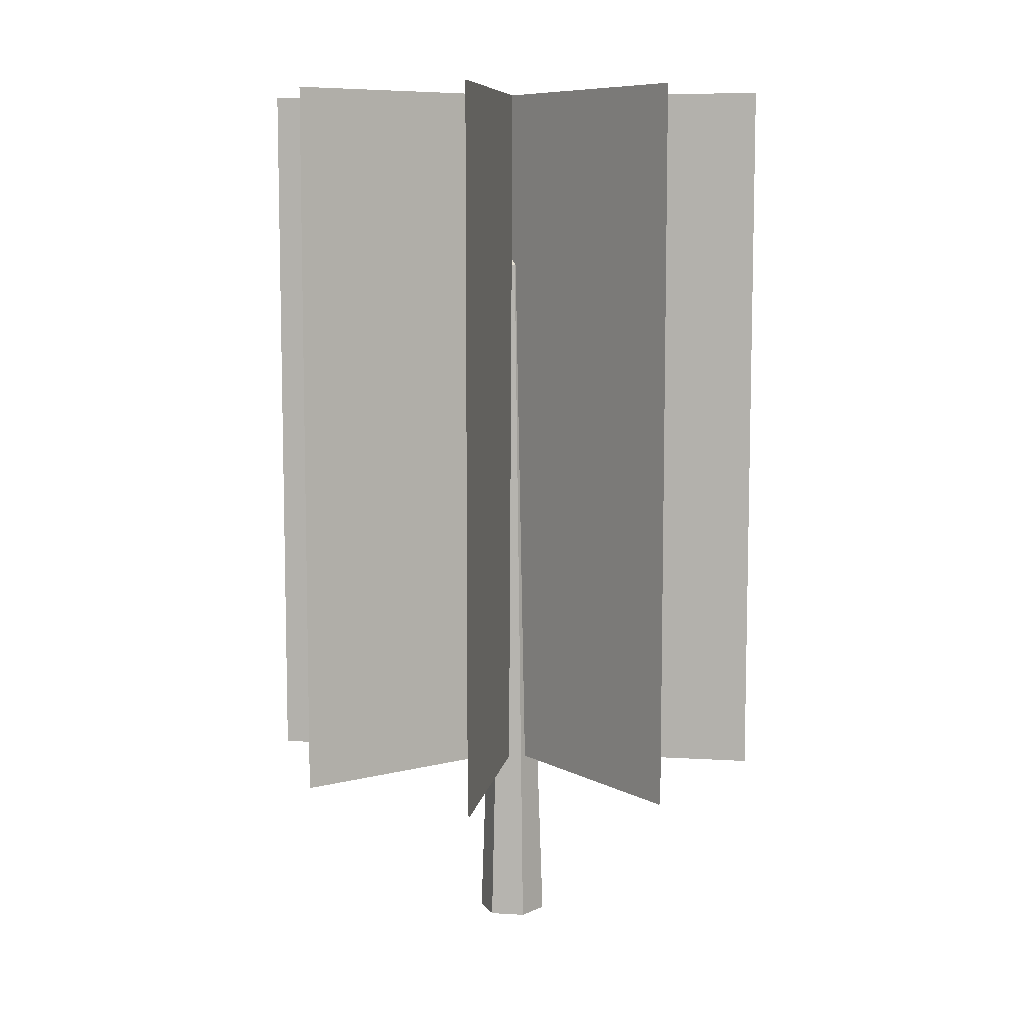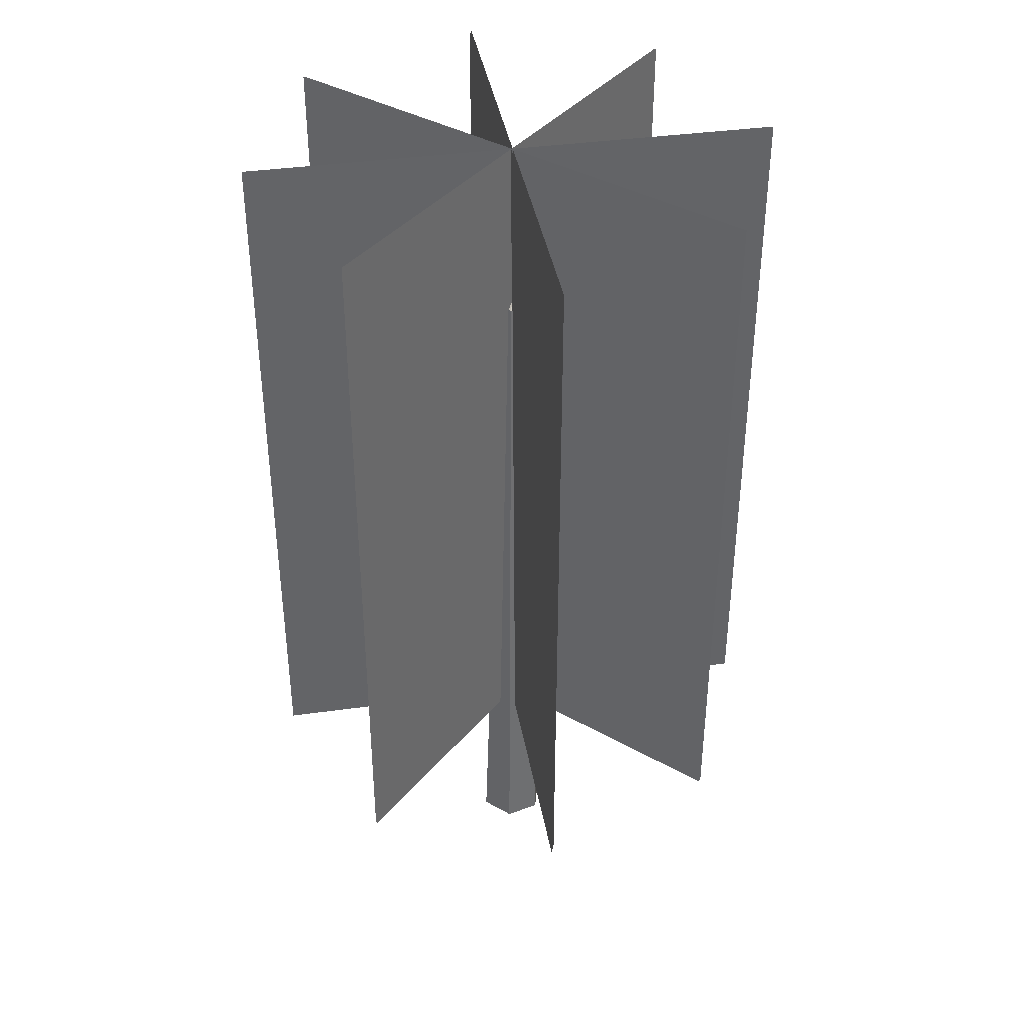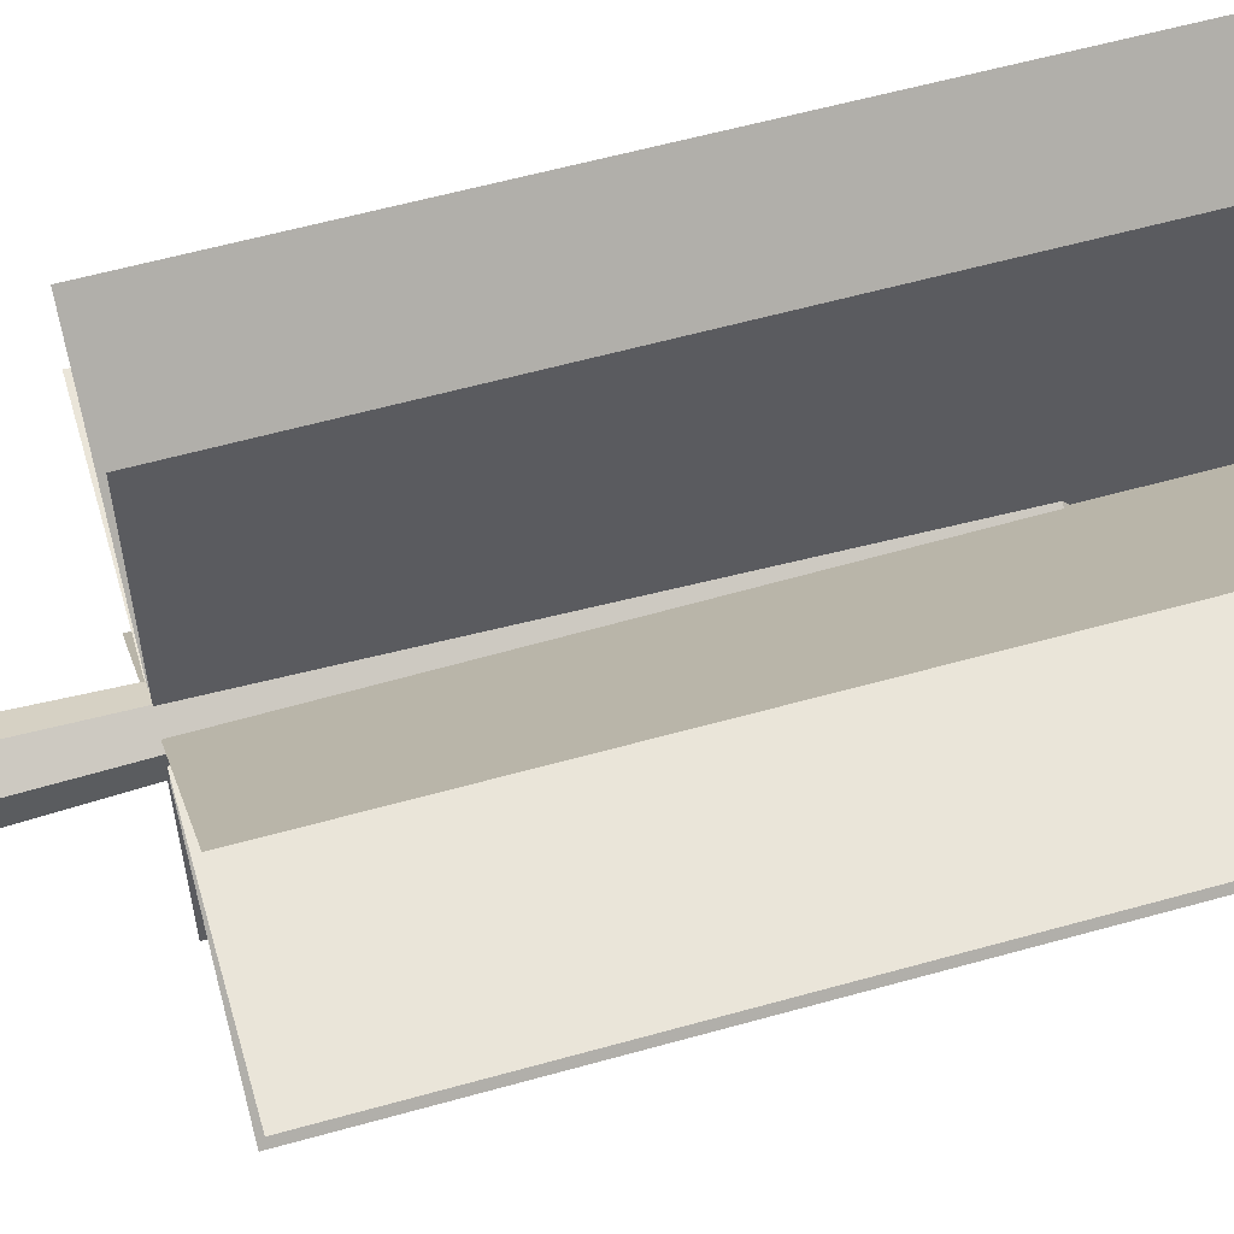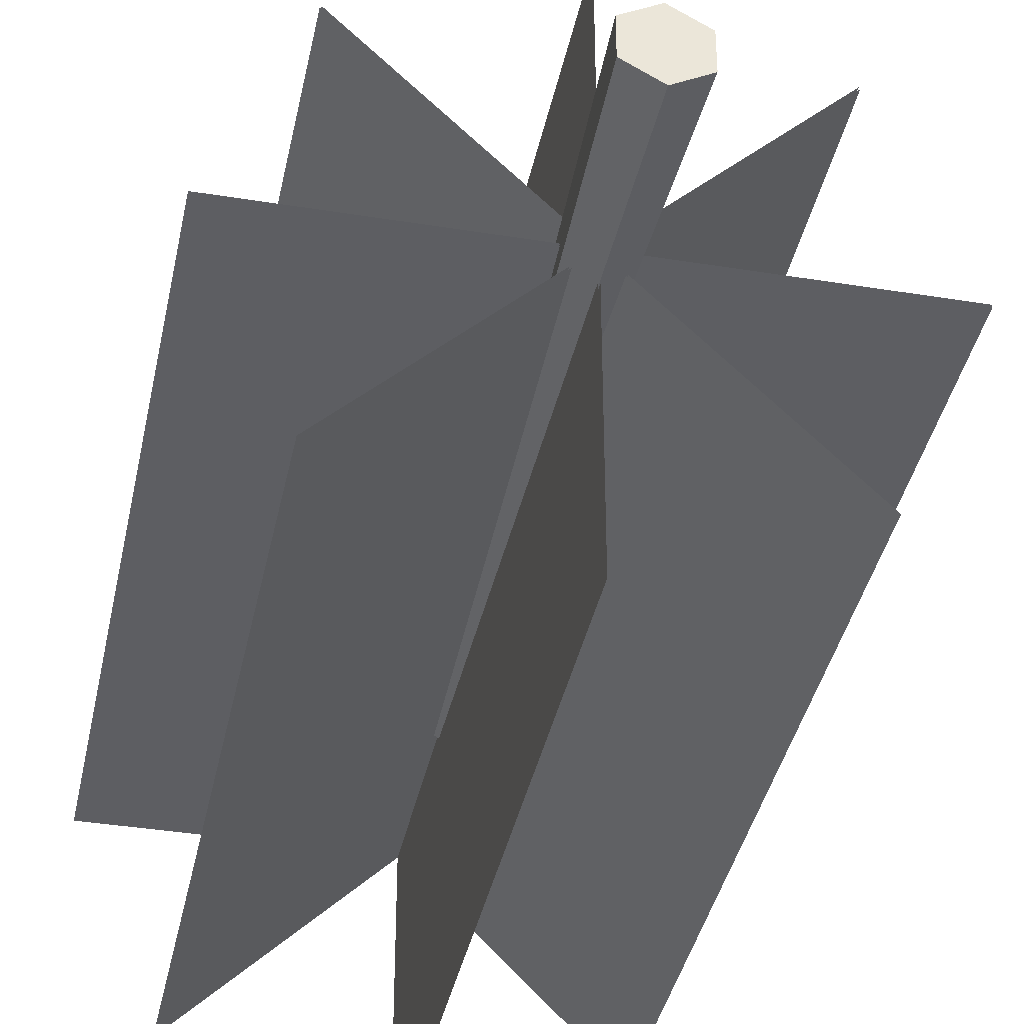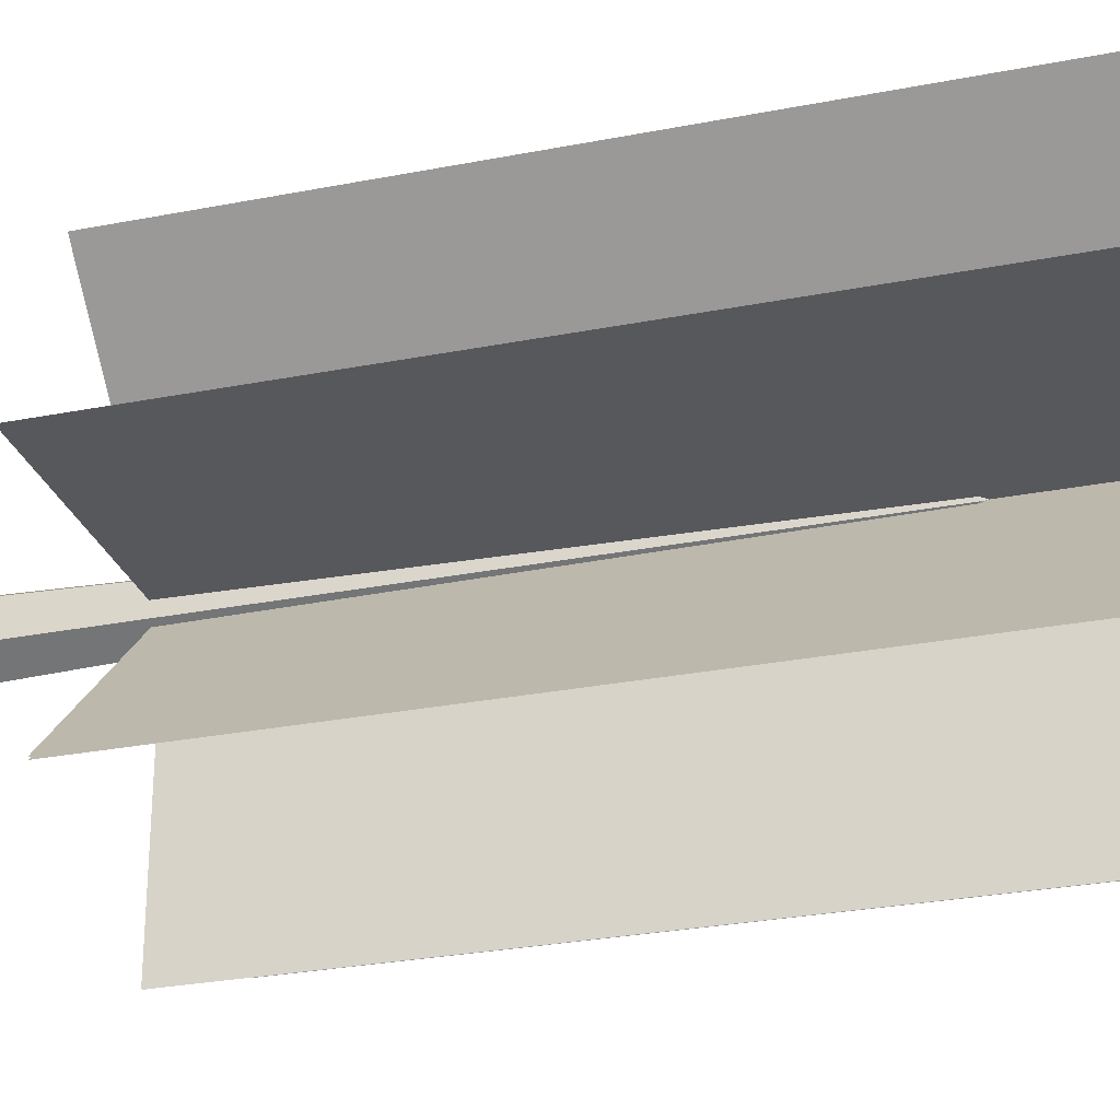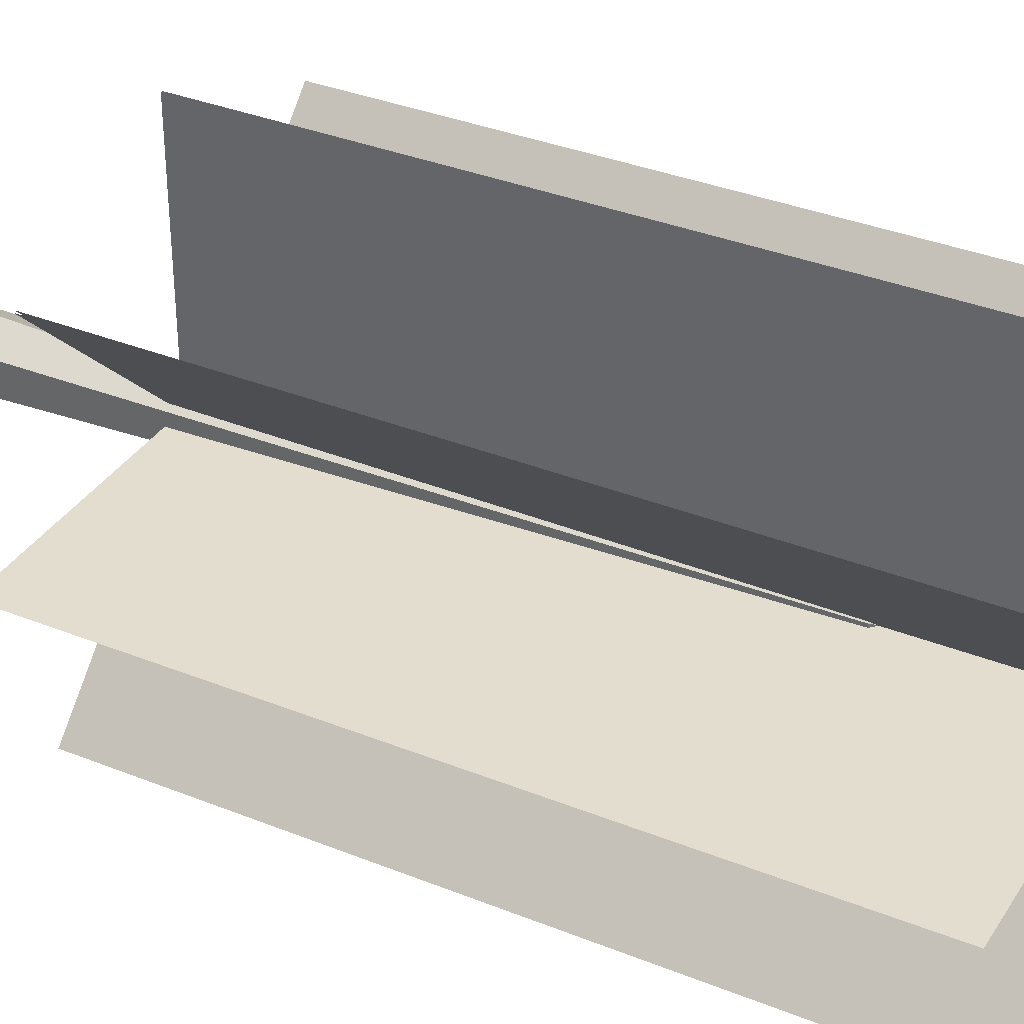
<metadata>
{"format":"obj","ext":"obj","renderer":"f3d","projection":"perspective","resolution":1024,"background":"white","views":[{"elev":8.3,"azim":99.6,"up":"+Y"},{"elev":39.2,"azim":125.2,"up":"+Y"},{"elev":58.2,"azim":73.8,"up":"+Z"},{"elev":-38.5,"azim":-11.6,"up":"+Z"},{"elev":-27.9,"azim":106.7,"up":"+Z"},{"elev":35.0,"azim":118.2,"up":"+Z"}]}
</metadata>
<code>
o tree08
v 0 -0 -0.485
v -0.42 -0 -0.2425
v -0.42 0 0.2425
v 0 0 0.485
v 0.42 0 0.2425
v 0.42 -0 -0.2425
v 0 2.812 -0.3869
v -0.3351 2.812 -0.1935
v -0.3351 2.812 0.1935
v 0 2.812 0.3869
v 0.3351 2.812 0.1935
v 0.3351 2.812 -0.1935
v 0 10 -0.12
v -0.1039 10 -0.06
v -0.1039 10 0.06
v 0 10 0.12
v 0.1039 10 0.06
v 0.1039 10 -0.06
v 0 10.1 -3e-06
v 0 0 0
v 3.6 2.5 -0.012
v -3.6 2.5 -0.012
v 3.6 12.5 -0.012
v -3.6 12.5 -0.012
v -3.6 2.5 0.012
v 3.6 2.5 0.012
v -3.6 12.5 0.012
v 3.6 12.5 0.012
v 0.012 2.5 3.6
v 0.012 2.5 -3.6
v 0.012 12.5 3.6
v 0.012 12.5 -3.6
v -0.012 2.5 -3.6
v -0.012 2.5 3.6
v -0.012 12.5 -3.6
v -0.012 12.5 3.6
v -2.554 2.5 -2.537
v 2.537 2.5 2.554
v -2.554 12.5 -2.537
v 2.537 12.5 2.554
v 2.554 2.5 2.537
v -2.537 2.5 -2.554
v 2.554 12.5 2.537
v -2.537 12.5 -2.554
v 2.537 2.5 -2.554
v -2.554 2.5 2.537
v 2.537 12.5 -2.554
v -2.554 12.5 2.537
v -2.537 2.5 2.554
v 2.554 2.5 -2.537
v -2.537 12.5 2.554
v 2.554 12.5 -2.537
f 2 8 7
f 6 1 7
f 4 5 11
f 3 9 8
f 5 6 12
f 3 4 10
f 12 7 13
f 10 11 17
f 8 9 15
f 11 12 18
f 9 10 16
f 7 8 14
f 13 19 18
f 17 19 16
f 15 19 14
f 18 19 17
f 16 19 15
f 14 19 13
f 1 20 2
f 6 20 1
f 4 20 5
f 2 20 3
f 5 20 6
f 3 20 4
f 22 23 21
f 26 27 25
f 30 31 29
f 34 35 33
f 38 39 37
f 42 43 41
f 46 47 45
f 49 52 51
f 2 7 1
f 6 7 12
f 4 11 10
f 3 8 2
f 5 12 11
f 3 10 9
f 12 13 18
f 10 17 16
f 8 15 14
f 11 18 17
f 9 16 15
f 7 14 13
f 22 24 23
f 26 28 27
f 30 32 31
f 34 36 35
f 38 40 39
f 42 44 43
f 46 48 47
f 49 50 52

</code>
